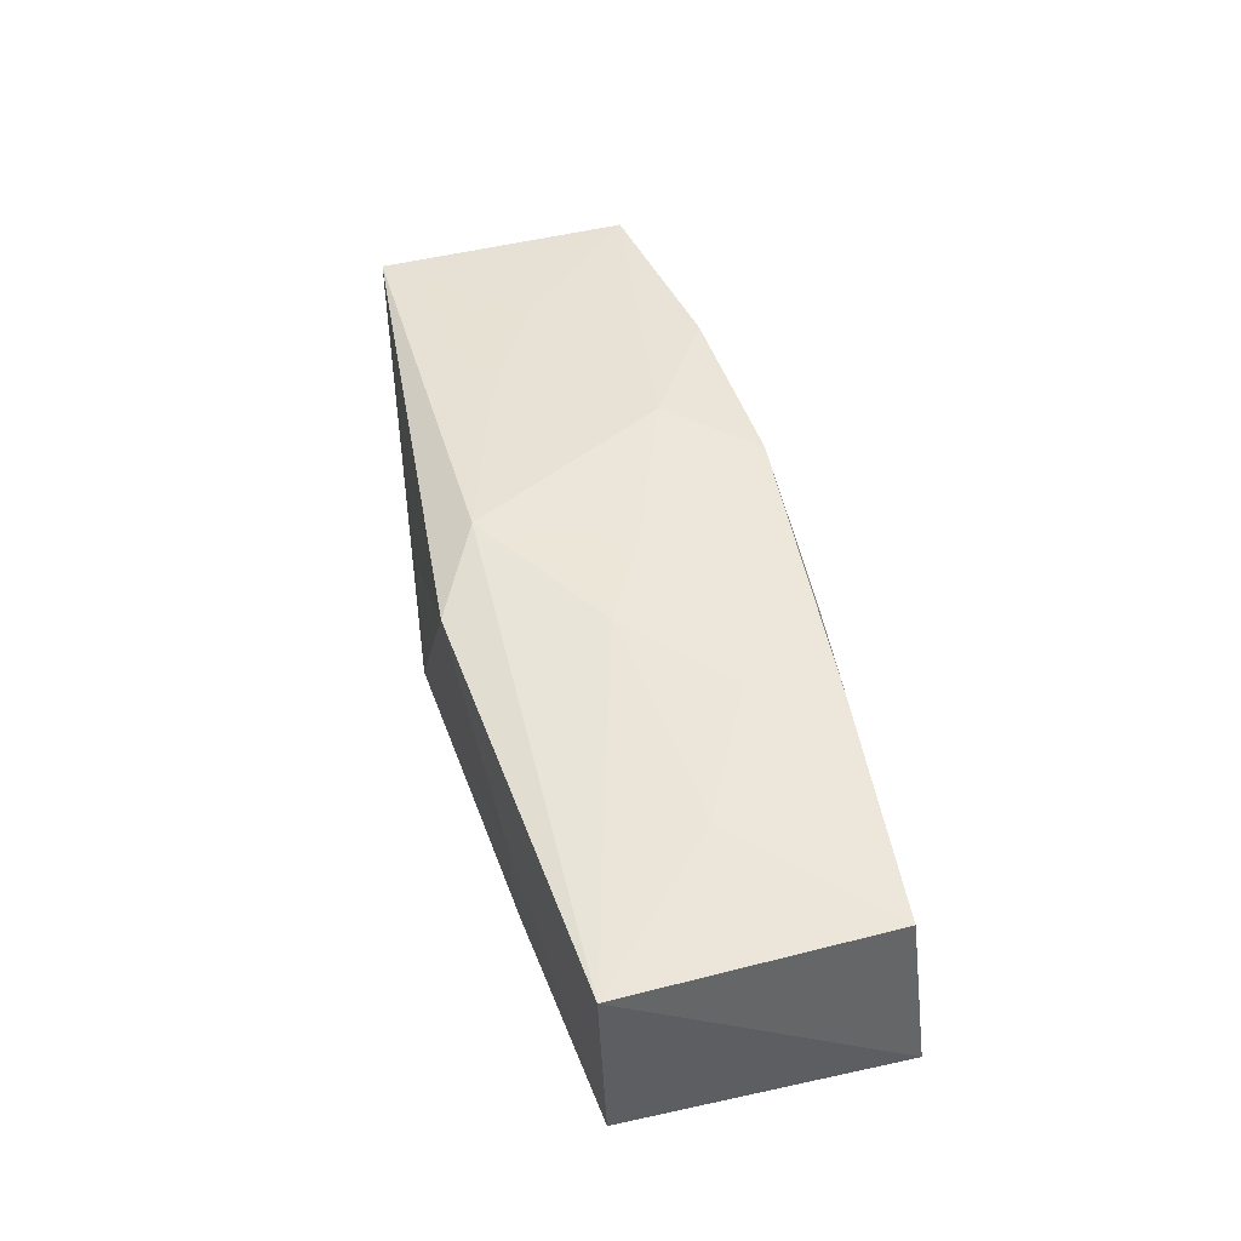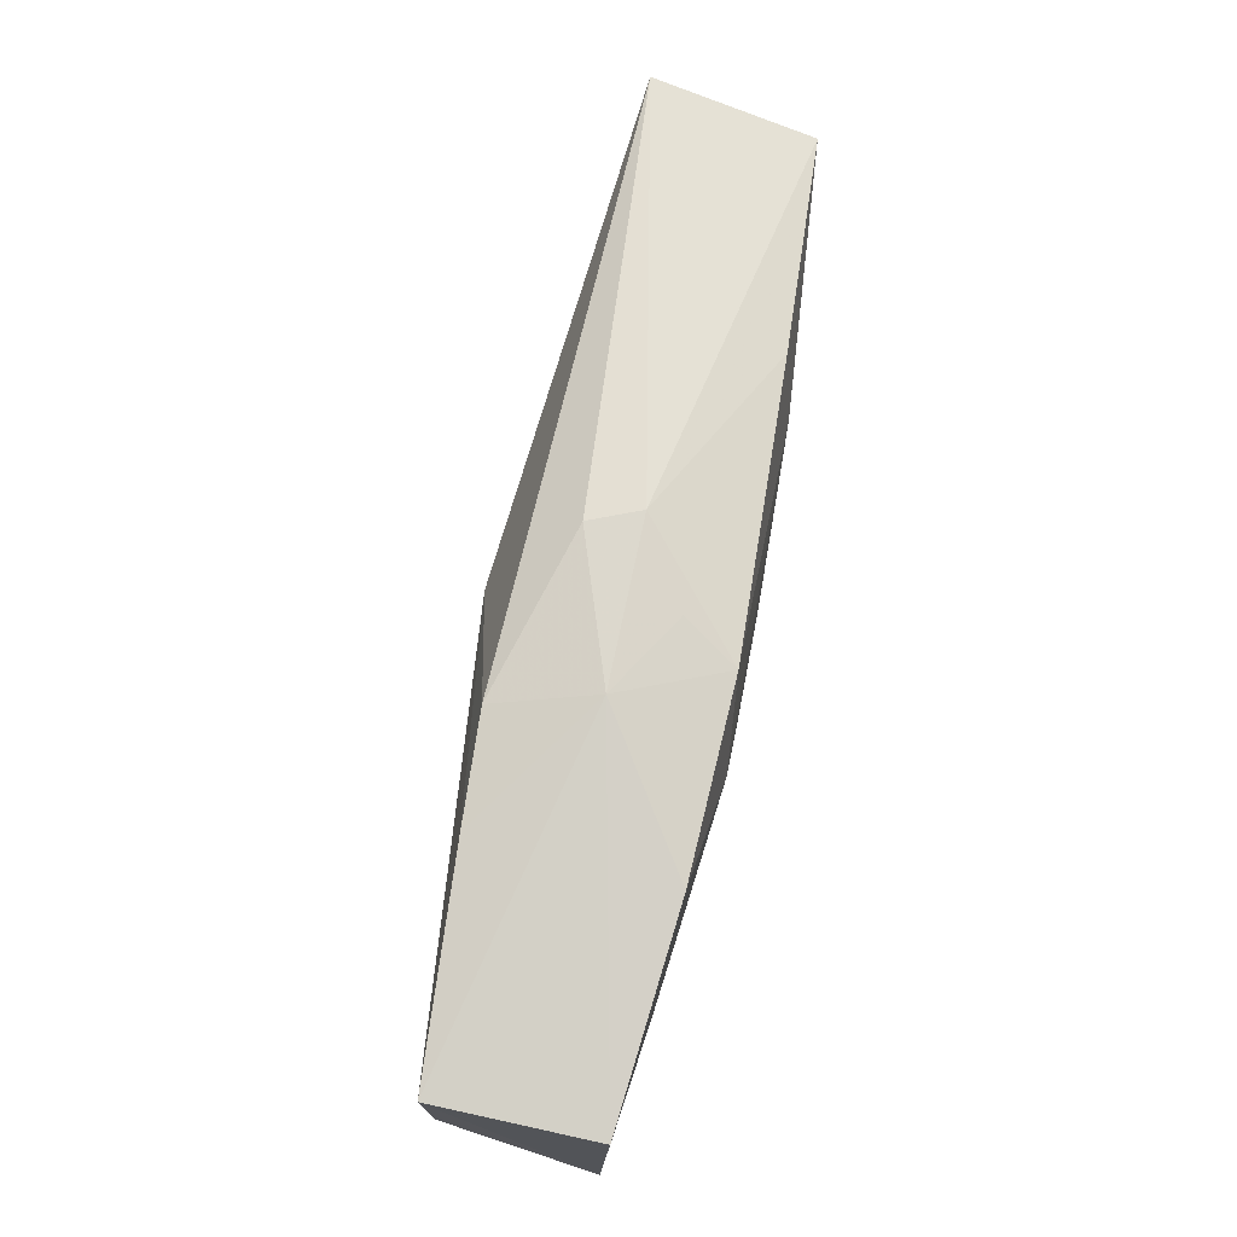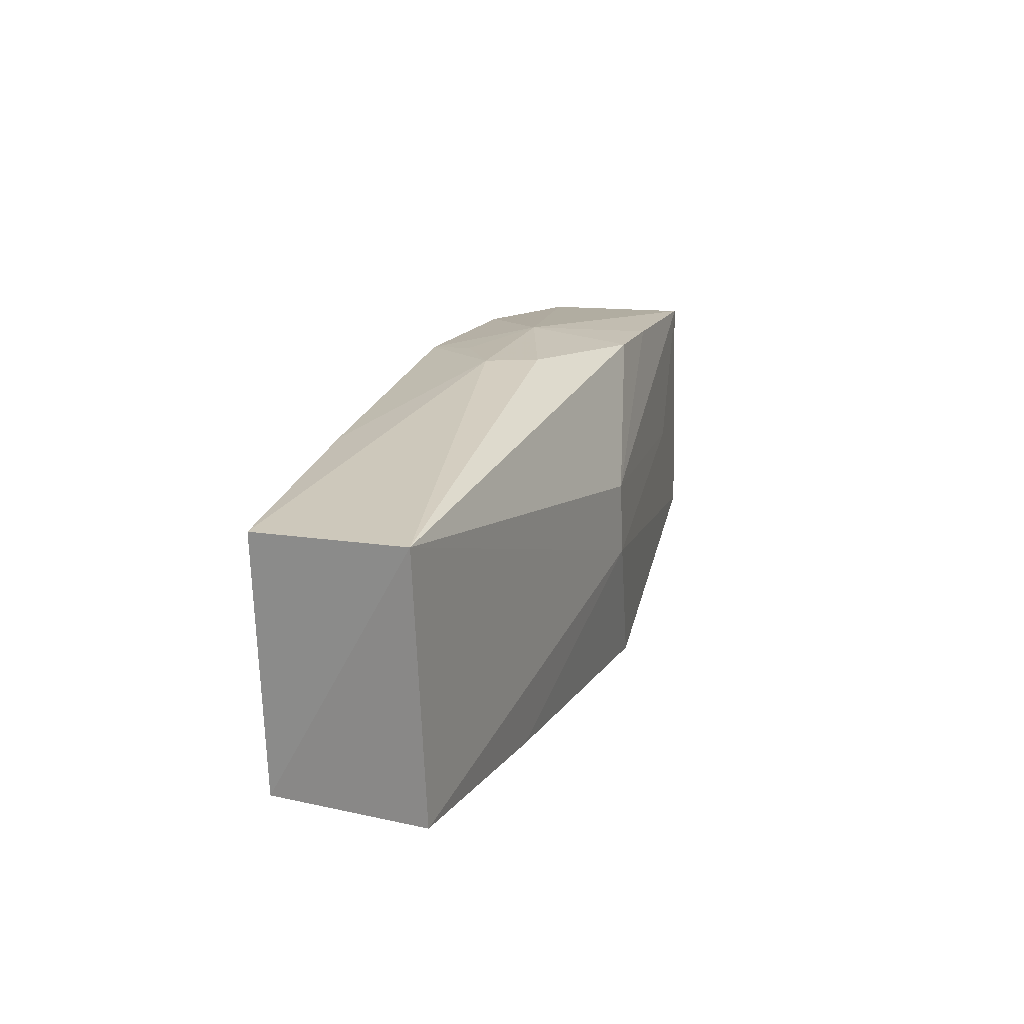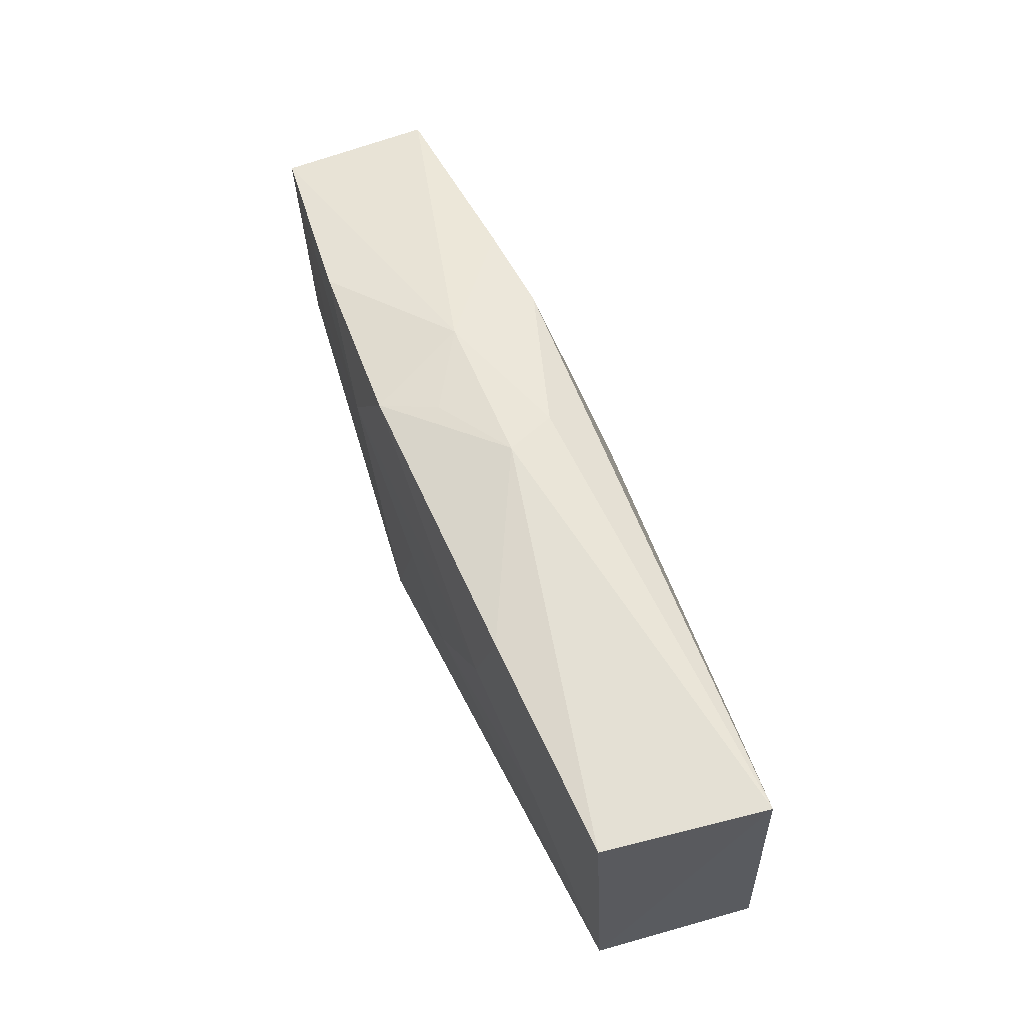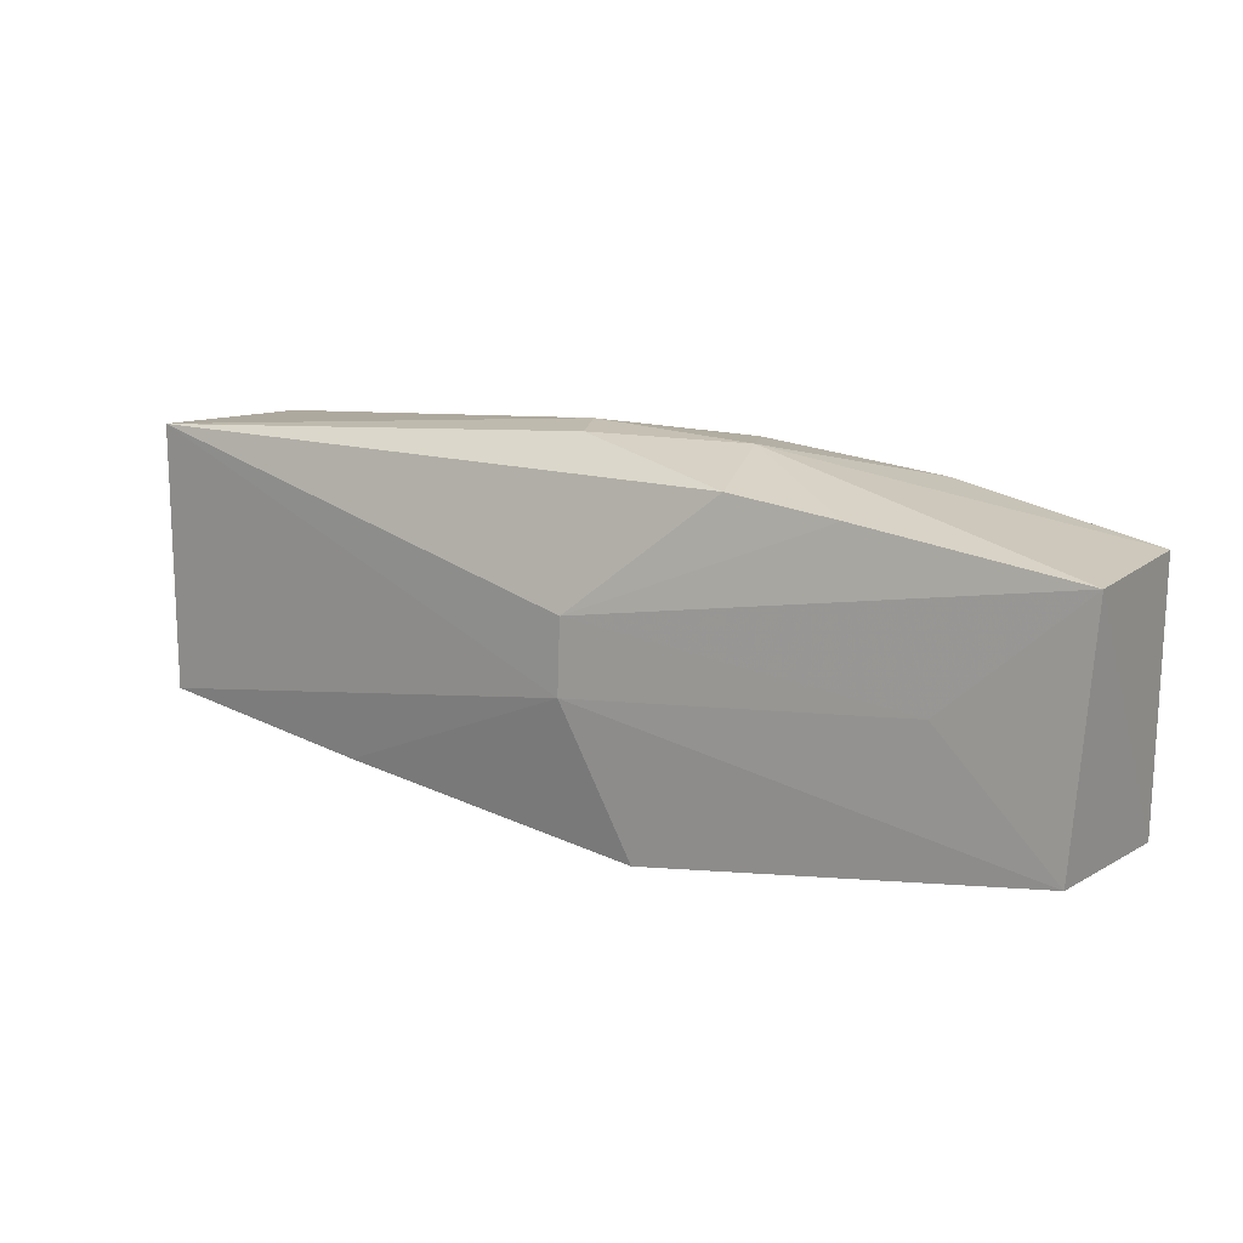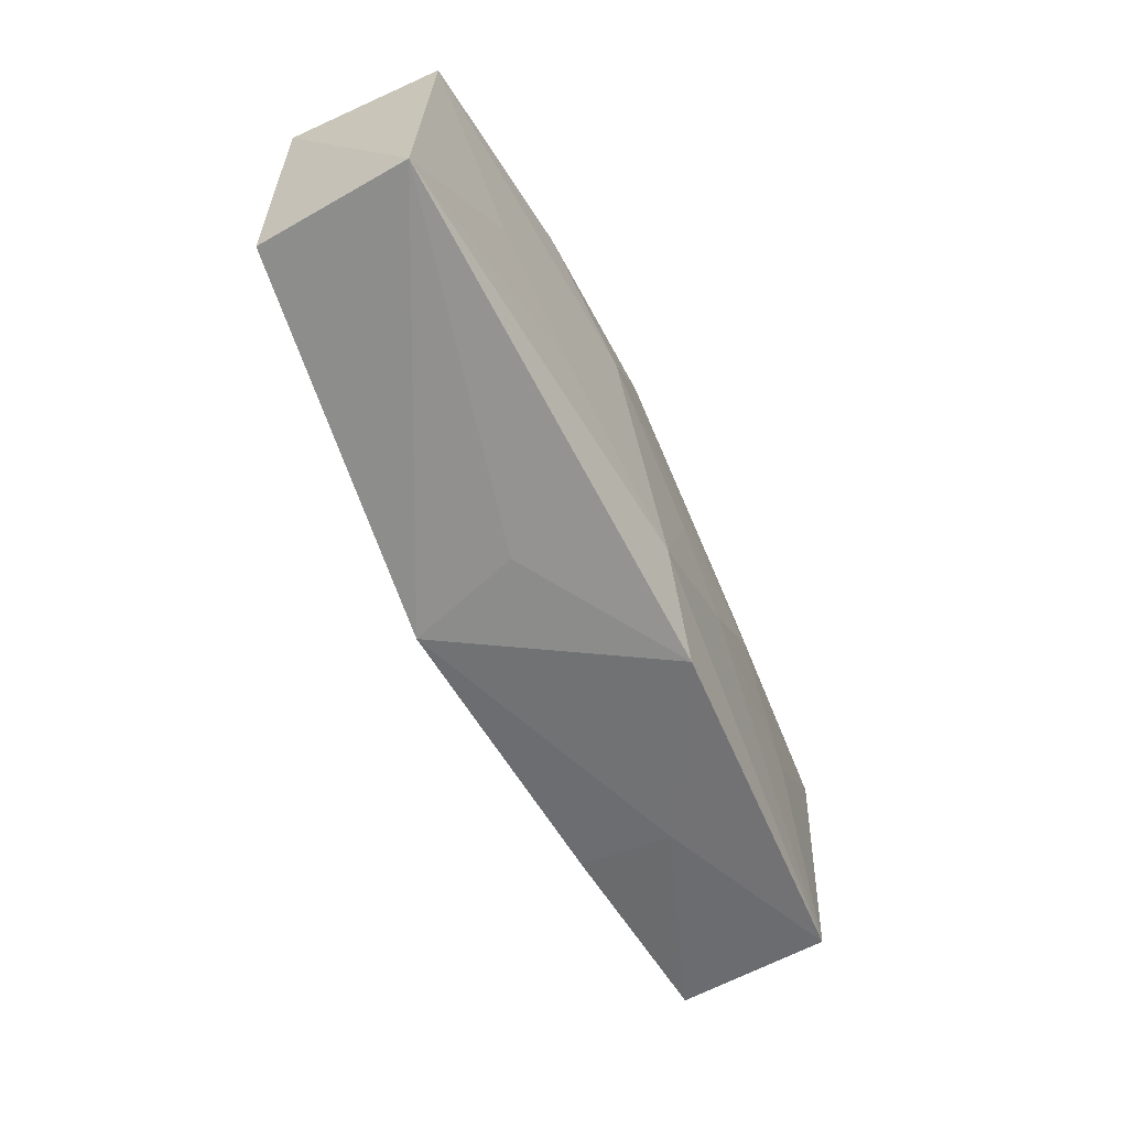
<metadata>
{"format":"obj","ext":"obj","renderer":"f3d","projection":"perspective","resolution":1024,"background":"white","views":[{"elev":48.1,"azim":76.2,"up":"+Z"},{"elev":71.1,"azim":-78.8,"up":"+Y"},{"elev":20.0,"azim":107.9,"up":"+Y"},{"elev":56.6,"azim":68.0,"up":"+Y"},{"elev":17.7,"azim":-149.0,"up":"+Y"},{"elev":-60.4,"azim":-65.4,"up":"+Y"}]}
</metadata>
<code>
v -0.004134 0.00892 0.00615
v 0.005901 -0.001677 0.006427
v 0.0137 -0.008543 -0.0001204
v 0.002325 0.01019 0.000565
v -0.01867 1.559e-05 -0.005276
v -0.0003578 -0.001752 -0.007196
v -0.001983 -0.006944 0.006511
v 0.01257 0.008044 0.005611
v 0.001183 0.01019 -0.002232
v -0.01462 0.008266 0.005672
v -0.004139 -0.009884 -0.00661
v 0.00316 -0.009553 0.005509
v -0.02591 0.006924 -0.004206
v 0.02534 -0.007039 0.004466
v 0.01364 -0.008249 -0.005442
v -0.0004032 0.002343 -0.007018
v 0.01117 0.003389 0.006265
v -0.02604 0.006564 0.004479
v -0.01398 0.00839 -0.004831
v -0.006158 -0.009464 -0.0003597
v -0.02624 -0.007604 0.003932
v 0.01805 -3.951e-05 0.005564
v -0.01894 -0.0004311 0.00514
v -0.007942 0.004195 0.006511
v -0.002251 0.009582 0.003187
v -0.008072 0.009004 -0.005078
v 0.0266 0.007953 -0.003917
v -0.006789 0.009985 0.0004647
v 0.02516 0.007183 0.005069
v -0.01211 -0.003889 0.00568
v -0.02523 -0.00697 -0.004702
v 0.02628 -0.006882 -0.004472
v 0.001226 0.0008198 0.006511
f 6 16 27
f 11 21 31
f 31 6 11
f 12 14 7
f 7 21 12
f 27 14 32
f 32 6 27
f 29 27 4
f 29 14 27
f 18 21 23
f 4 27 9
f 13 31 21
f 13 21 18
f 20 21 11
f 11 12 20
f 20 12 21
f 11 6 15
f 6 32 15
f 14 29 22
f 30 21 7
f 30 23 21
f 27 16 26
f 26 9 27
f 16 6 5
f 5 13 16
f 6 31 5
f 31 13 5
f 28 13 18
f 4 9 28
f 9 26 28
f 3 15 32
f 14 12 3
f 3 32 14
f 3 12 11
f 11 15 3
f 8 29 4
f 4 1 8
f 10 28 18
f 1 28 10
f 16 13 19
f 19 26 16
f 13 28 19
f 19 28 26
f 25 1 4
f 4 28 25
f 25 28 1
f 17 22 29
f 29 8 17
f 17 8 1
f 22 17 2
f 7 14 2
f 14 22 2
f 24 17 1
f 1 10 24
f 24 30 7
f 23 30 24
f 18 23 24
f 24 10 18
f 33 2 17
f 17 24 33
f 7 2 33
f 33 24 7

</code>
